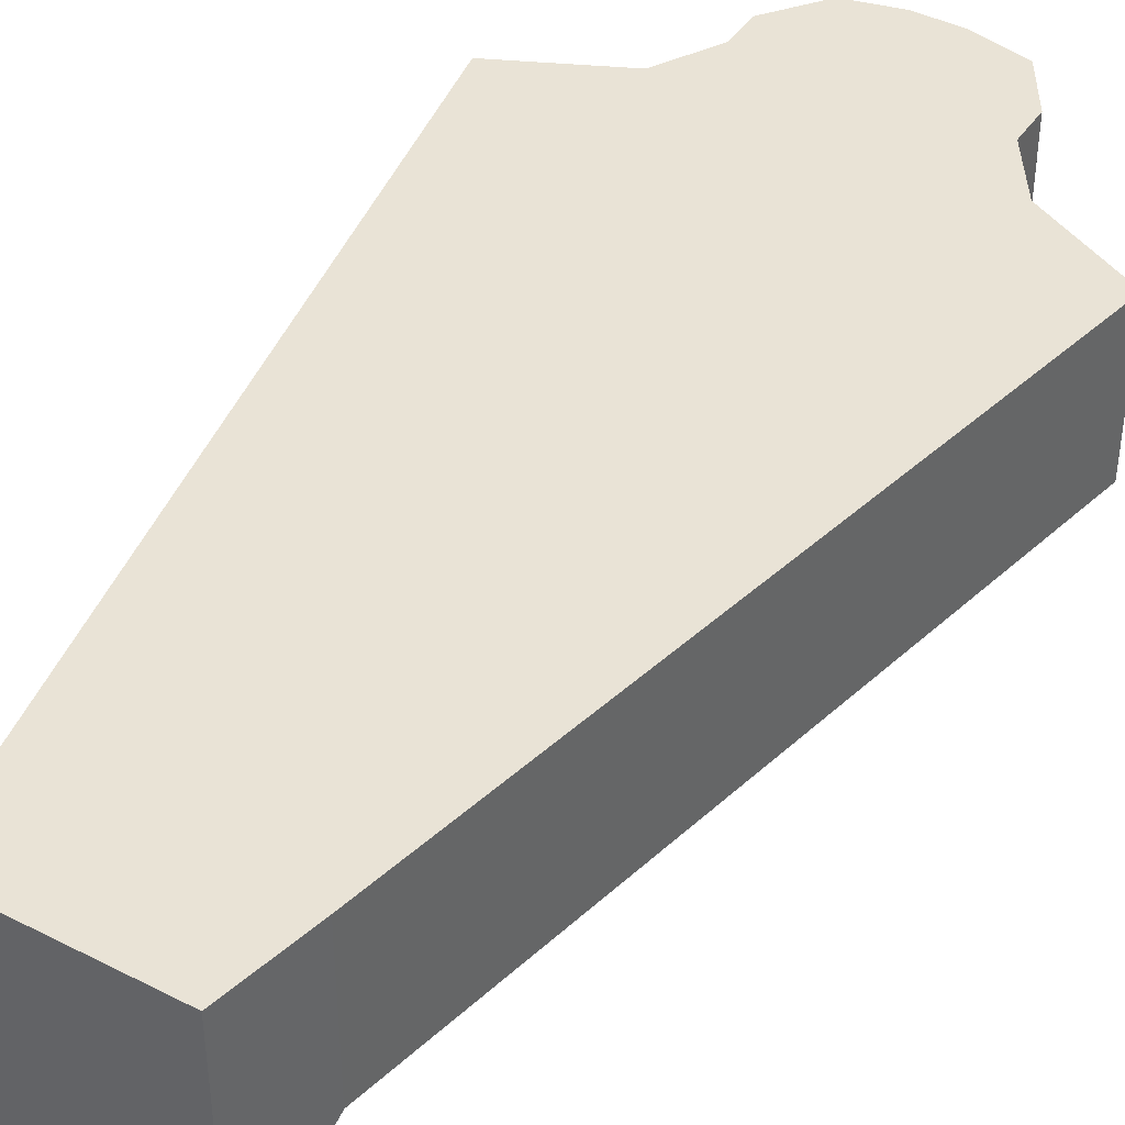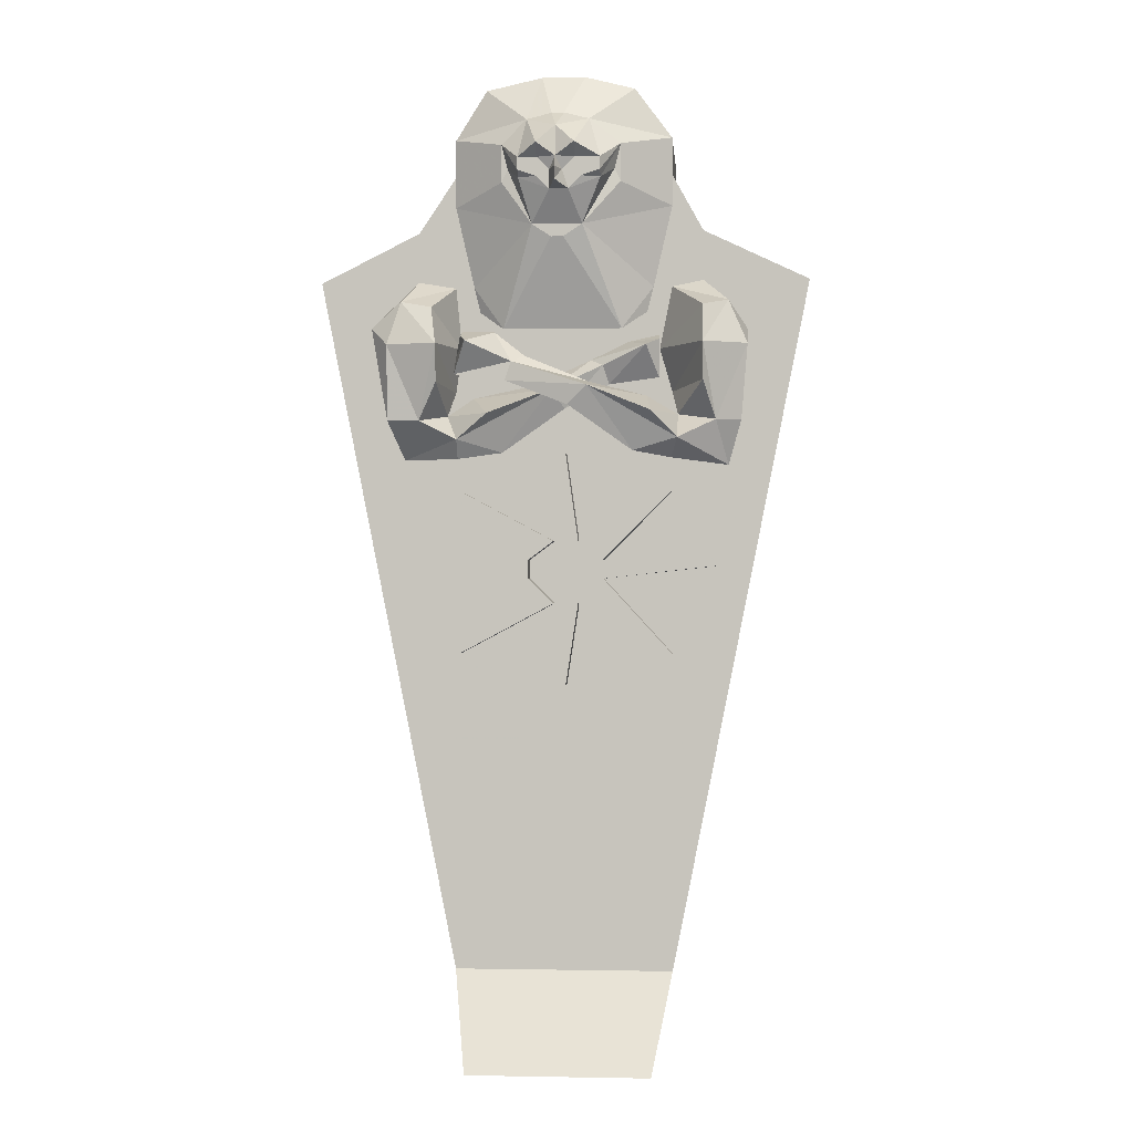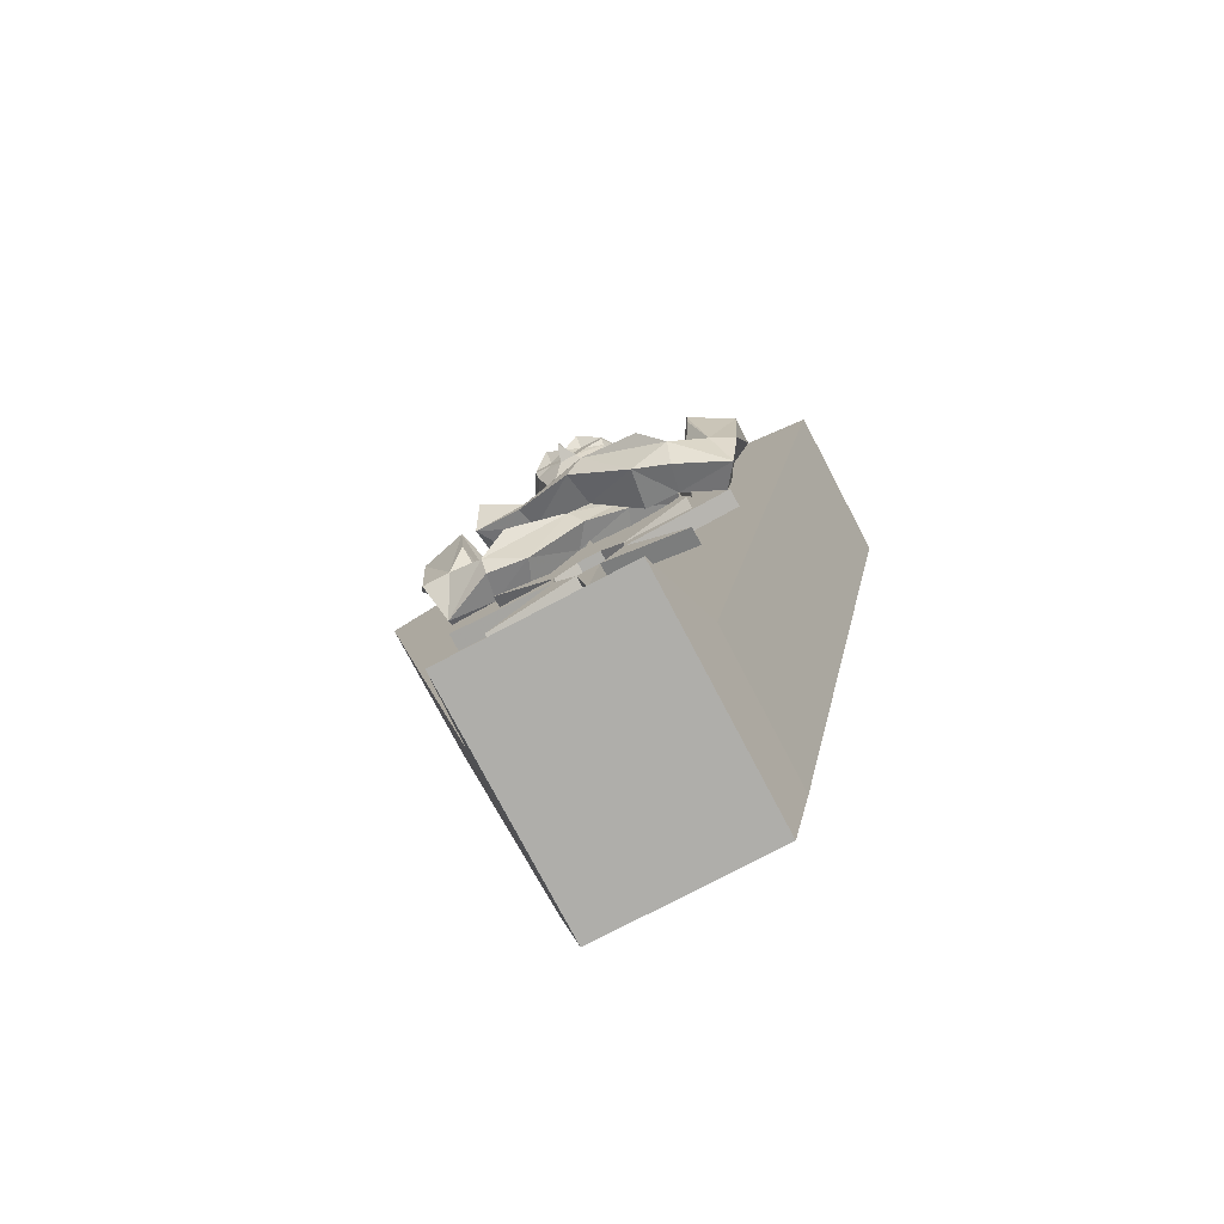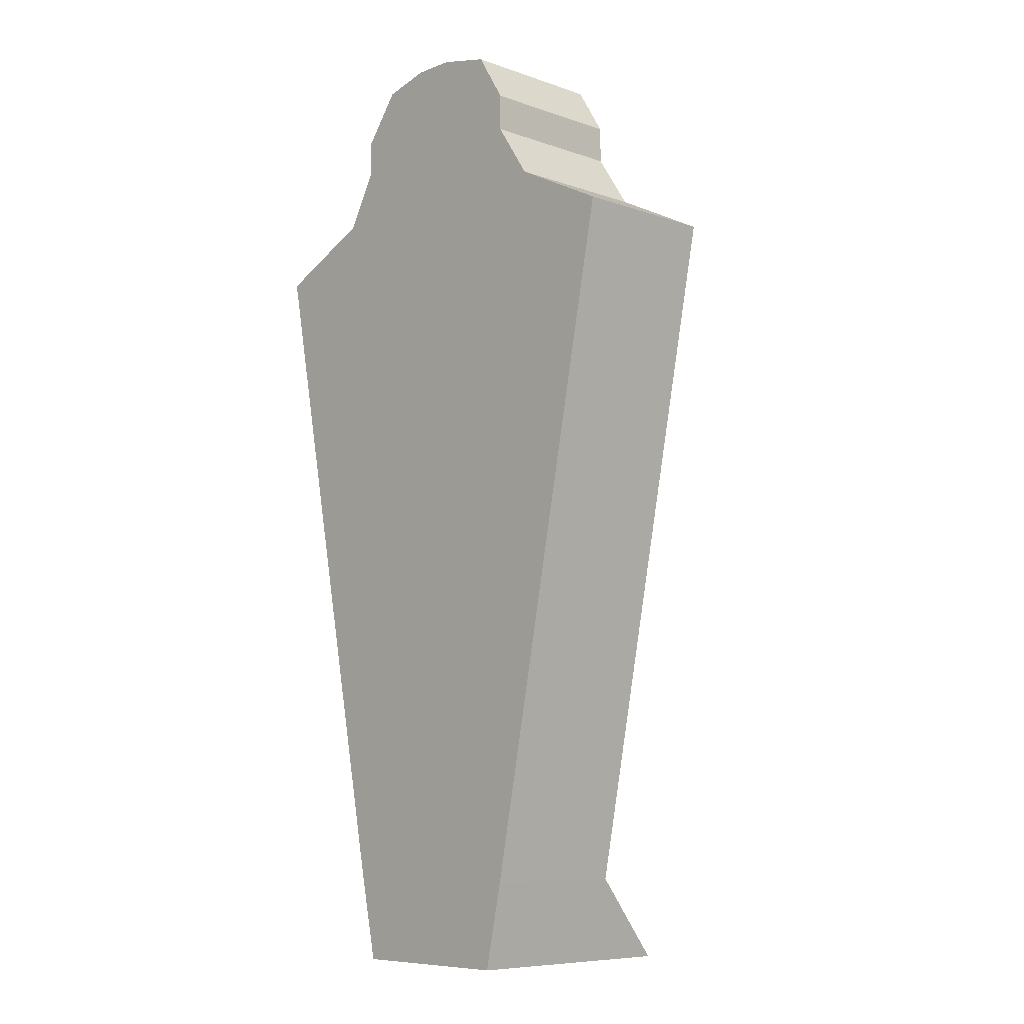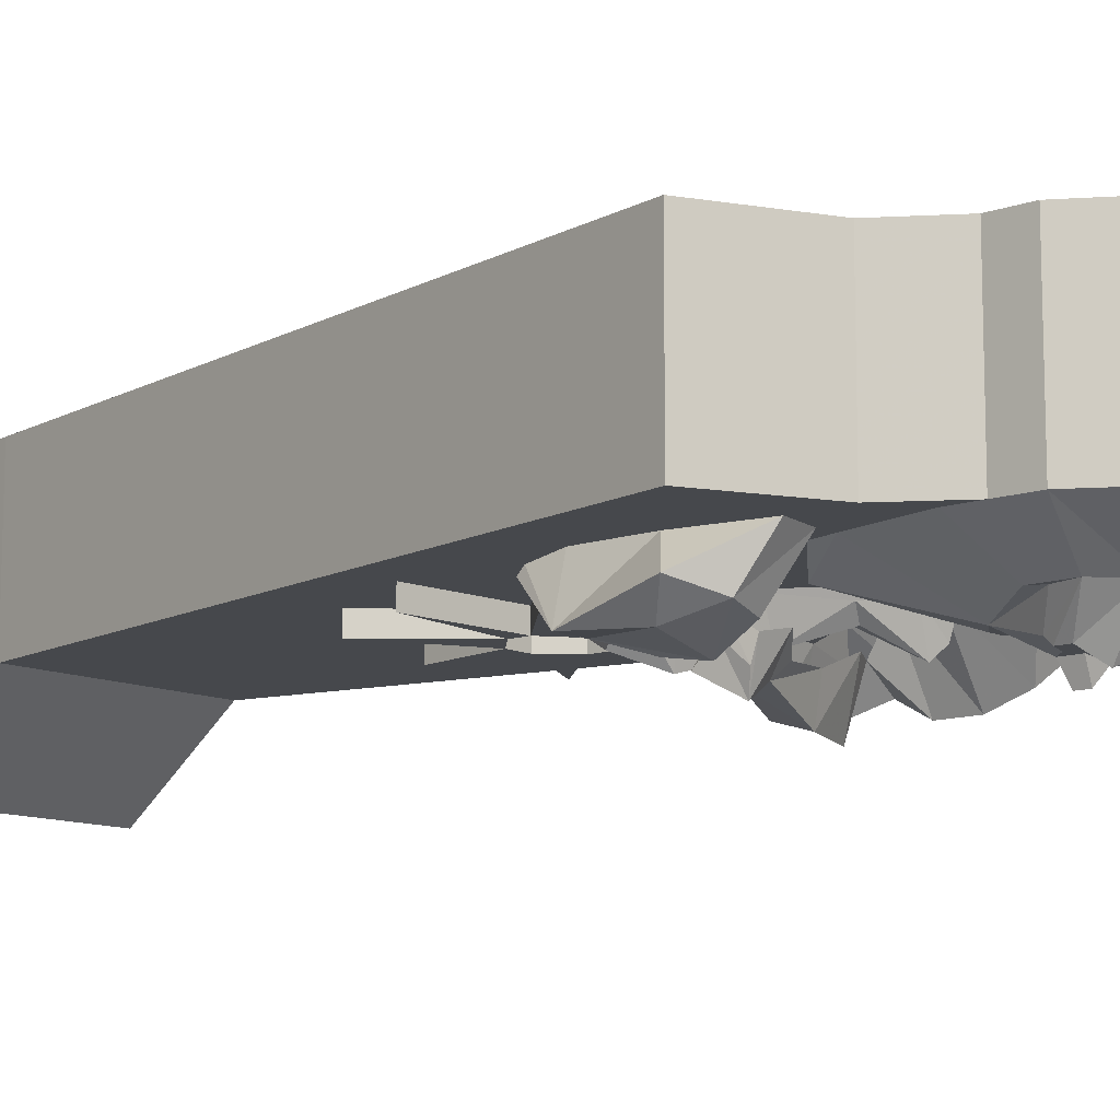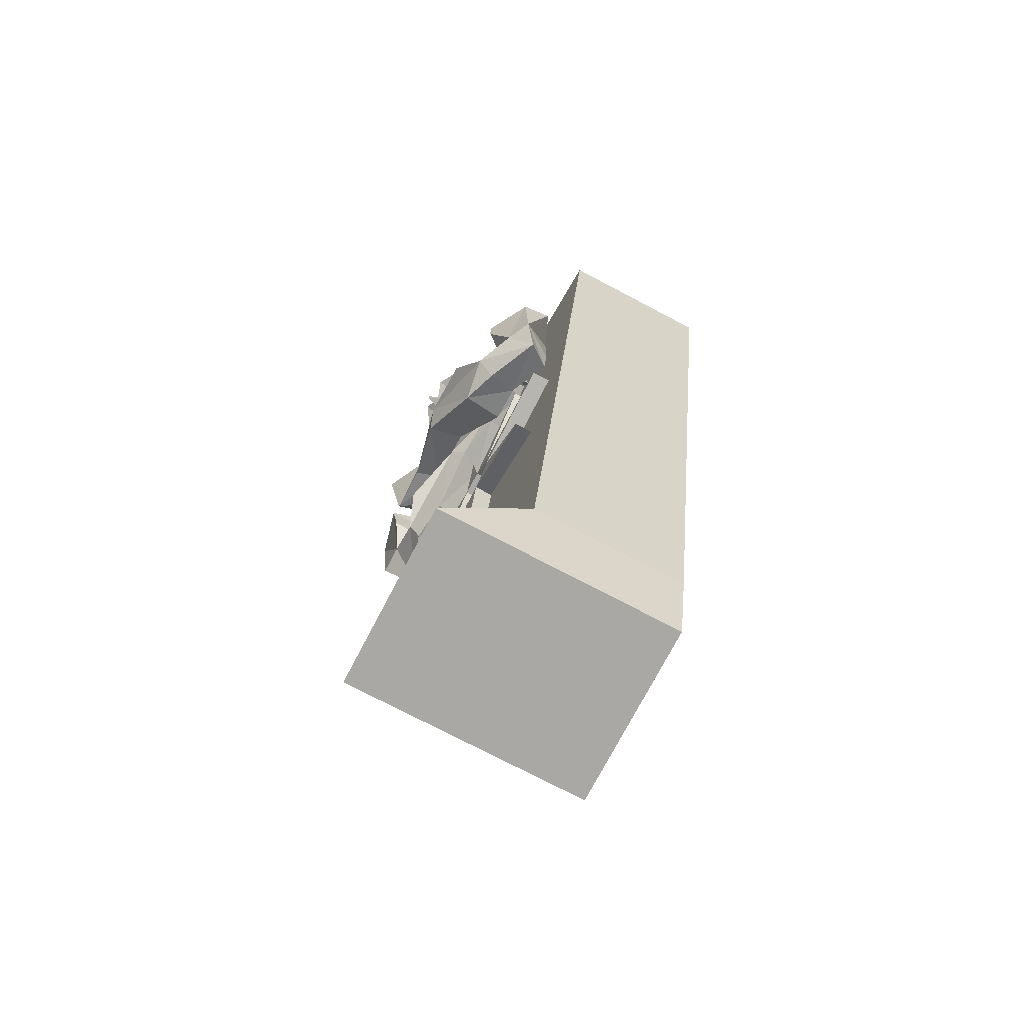
<metadata>
{"format":"obj","ext":"obj","renderer":"f3d","projection":"perspective","resolution":1024,"background":"white","views":[{"elev":42.1,"azim":31.4,"up":"+Z"},{"elev":-0.6,"azim":-175.7,"up":"+Y"},{"elev":-77.6,"azim":-152.3,"up":"+Y"},{"elev":-8.1,"azim":46.3,"up":"+Y"},{"elev":-11.1,"azim":131.1,"up":"+Z"},{"elev":-74.9,"azim":-117.7,"up":"+Y"}]}
</metadata>
<code>
v 0.01562 1.094 -0.1406
v 0.03906 1.102 -0.1406
v 0.01562 1.109 -0.1406
v 0 1.102 -0.1406
v 0.03906 1.094 -0.1328
v 0.0625 1.141 -0.1016
v 0.03906 1.117 -0.1406
v 0.01562 1.117 -0.1406
v -0.007812 1.117 -0.1484
v -0.007812 1.102 -0.1641
v -0.007812 1.086 -0.1641
v 0 1.078 -0.1406
v 0.02344 1.039 -0.1172
v 0.05469 1.109 -0.1016
v 0.0625 1.094 -0.1016
v 0.125 1.07 -0.05469
v 0.125 1.156 -0.05469
v 0.03125 1.172 -0.1016
v 0.01562 1.133 -0.1562
v -0.007812 1.156 -0.1406
v -0.03125 1.133 -0.1562
v -0.03125 1.117 -0.1406
v -0.01562 1.102 -0.1406
v -0.02344 1.078 -0.1406
v -0.03906 1.039 -0.1172
v -0.01562 1.023 -0.1172
v 0 1.023 -0.1172
v 0.0625 0.9141 -0.07812
v 0.1016 0.9688 -0.05469
v -0.03125 1.109 -0.1406
v -0.0625 1.102 -0.1406
v -0.03906 1.094 -0.1406
v -0.0625 1.094 -0.1328
v -0.07812 1.109 -0.1016
v -0.08594 1.094 -0.1016
v -0.1484 1.07 -0.05469
v -0.125 0.9688 -0.05469
v -0.08594 0.9141 -0.07812
v -0.01562 1.18 -0.1016
v -0.04688 1.172 -0.1016
v -0.0625 1.117 -0.1406
v 0 1.18 -0.1016
v 0.01562 1.234 -0.05469
v -0.03906 1.234 -0.05469
v -0.1016 1.219 -0.05469
v -0.1484 1.156 -0.05469
v -0.08594 1.141 -0.1016
v 0.08594 1.219 -0.05469
v 0.08594 1.219 0.1406
v 0.01562 1.234 0.1406
v 0.125 1.109 -0.05469
v 0.125 1.156 0.1406
v -0.1484 1.109 0.1406
v -0.03906 1.234 0.1406
v -0.1484 1.109 -0.05469
v 0.125 0.1094 -0.05469
v 0.1719 1.039 -0.05469
v 0.1719 1.039 0.1406
v 0.125 1.109 0.1406
v -0.1484 0.1094 0.1406
v -0.1875 1.039 0.1406
v -0.1875 1.039 -0.05469
v -0.1484 1.156 0.1406
v -0.1016 1.219 0.1406
v -0.1172 0.9375 -0.05469
v 0.09375 0.9375 -0.05469
v 0.125 0.1094 0.1406
v -0.125 0 0.1406
v -0.125 0 -0.1641
v -0.1484 0.1094 -0.05469
v -0.3203 0.9766 0.1406
v -0.3203 0.9766 -0.05469
v 0.1016 0 -0.1641
v 0.1016 0 0.1406
v 0.2969 0.9766 -0.05469
v 0.2969 0.9766 0.1406
v -0.03125 0.6484 -0.07812
v -0.01562 0.7578 -0.07812
v -0.01562 0.7578 -0.05469
v -0.03125 0.6484 -0.05469
v 0 0.6484 -0.07812
v 0 0.6484 -0.05469
v 0.03125 0.625 -0.07812
v 0.1172 0.7109 -0.07812
v 0.1172 0.7109 -0.05469
v 0.03125 0.625 -0.05469
v 0.03125 0.6016 -0.07812
v 0.1719 0.6172 -0.07812
v 0.1719 0.6172 -0.05469
v -0.0625 0.6016 -0.07812
v -0.2031 0.6172 -0.07812
v -0.2031 0.6172 -0.05469
v -0.0625 0.6016 -0.05469
v -0.0625 0.625 -0.07812
v -0.0625 0.625 -0.05469
v -0.1484 0.7109 -0.07812
v -0.1484 0.7109 -0.05469
v 0.03125 0.6016 -0.05469
v 0.1172 0.5078 -0.07812
v 0 0.5703 -0.07812
v 0 0.5703 -0.05469
v 0.1172 0.5078 -0.05469
v -0.03125 0.5703 -0.07812
v -0.01562 0.4688 -0.07812
v -0.01562 0.4688 -0.05469
v -0.03125 0.5703 -0.05469
v -0.1484 0.5078 -0.07812
v -0.1484 0.5078 -0.05469
v -0.03125 0.8203 -0.1094
v -0.02344 0.8125 -0.1562
v -0.1016 0.7578 -0.1328
v -0.09375 0.7734 -0.07812
v -0.1406 0.7656 -0.07812
v -0.1484 0.75 -0.1172
v -0.2188 0.7422 -0.08594
v -0.1953 0.7578 -0.05469
v -0.2344 0.7969 -0.1016
v -0.2031 0.7969 -0.05469
v -0.2031 0.8828 -0.05469
v -0.2422 0.9141 -0.07031
v -0.1875 0.9766 -0.05469
v -0.2188 0.9453 -0.1016
v -0.1484 0.9688 -0.05469
v -0.1875 0.9375 -0.125
v -0.1328 0.8906 -0.05469
v -0.1875 0.8906 -0.1406
v -0.1484 0.8359 -0.05469
v -0.1875 0.8438 -0.1406
v -0.1562 0.8047 -0.09375
v -0.2031 0.7969 -0.1172
v -0.1562 0.7734 -0.1406
v -0.125 0.8047 -0.1641
v -0.1172 0.8281 -0.09375
v -0.04688 0.8359 -0.1641
v -0.04688 0.8438 -0.1172
v 0.04688 0.8672 -0.1406
v 0.03125 0.875 -0.125
v 0.07031 0.9062 -0.1094
v 0.1016 0.8906 -0.1641
v 0.1094 0.9062 -0.1172
v 0.1094 0.8984 -0.1406
v 0.1172 0.8828 -0.1016
v 0.1172 0.875 -0.1172
v 0.08594 0.8672 -0.08594
v 0.1172 0.8516 -0.1406
v 0.04688 0.8516 -0.1094
v 0.05469 0.8438 -0.1406
v -0.2422 0.8906 -0.1094
v 0.0625 0.7578 -0.09375
v -0.01562 0.8125 -0.09375
v 0.007812 0.8203 -0.0625
v 0.07812 0.7734 -0.05469
v 0.125 0.7656 -0.0625
v 0.1172 0.75 -0.1016
v 0.1172 0.7734 -0.1172
v 0 0.8359 -0.1094
v -0.0625 0.8672 -0.08594
v -0.07031 0.8438 -0.07812
v -0.0625 0.8516 -0.05469
v -0.1172 0.8672 -0.05469
v -0.1328 0.8516 -0.08594
v -0.1328 0.8828 -0.05469
v -0.1328 0.875 -0.07812
v -0.1328 0.9062 -0.07031
v -0.1328 0.8984 -0.09375
v -0.09375 0.8984 -0.0625
v -0.1172 0.8906 -0.1094
v -0.04688 0.875 -0.07031
v 0.02344 0.8438 -0.07031
v 0.1016 0.8281 -0.0625
v 0.07812 0.8047 -0.1328
v 0.1328 0.8047 -0.07812
v 0.1641 0.7969 -0.1172
v 0.1406 0.8438 -0.1328
v 0.125 0.8359 -0.05469
v 0.1406 0.8906 -0.1406
v 0.1172 0.8906 -0.05469
v 0.1484 0.9375 -0.1172
v 0.125 0.9688 -0.05469
v 0.1875 0.9453 -0.1094
v 0.1719 0.9766 -0.05469
v 0.2266 0.9141 -0.09375
v 0.1875 0.8828 -0.05469
v 0.2031 0.7969 -0.1172
v 0.1875 0.7969 -0.05469
v 0.1875 0.7578 -0.0625
v 0.1875 0.75 -0.07031
v 0.2031 0.8906 -0.125
f 1 2 3
f 1 3 4
f 1 4 1
f 1 1 2
f 2 1 5
f 2 5 6
f 2 6 7
f 2 7 8
f 2 8 3
f 3 8 4
f 4 8 9
f 4 9 10
f 4 10 11
f 4 11 12
f 4 12 1
f 1 12 5
f 5 12 13
f 5 13 14
f 5 14 6
f 6 14 15
f 6 15 16
f 6 16 17
f 6 17 18
f 6 18 7
f 7 18 19
f 7 19 8
f 8 19 9
f 9 19 20
f 9 20 21
f 9 21 22
f 9 22 23
f 9 23 10
f 10 23 11
f 11 23 24
f 11 24 12
f 12 24 25
f 12 25 13
f 13 25 26
f 13 26 27
f 13 27 28
f 13 28 29
f 13 29 16
f 13 16 15
f 13 15 14
f 23 30 31
f 23 31 32
f 23 32 32
f 23 32 24
f 24 32 33
f 24 33 25
f 25 33 34
f 25 34 35
f 25 35 36
f 25 36 37
f 25 37 38
f 25 38 26
f 26 38 27
f 27 38 28
f 20 39 40
f 20 40 21
f 21 40 41
f 21 41 22
f 22 41 31
f 22 31 30
f 22 30 23
f 42 39 20
f 42 20 18
f 42 18 43
f 42 43 39
f 39 43 44
f 39 44 40
f 40 44 45
f 40 45 46
f 40 46 47
f 40 47 41
f 41 47 31
f 31 47 33
f 31 33 32
f 31 32 32
f 19 18 20
f 34 47 35
f 35 47 36
f 36 47 46
f 34 33 47
f 18 17 48
f 18 48 43
f 43 48 49
f 43 49 50
f 43 50 44
f 43 44 51
f 43 51 48
f 48 51 17
f 48 17 52
f 48 52 49
f 49 52 53
f 49 53 50
f 50 53 54
f 50 54 44
f 44 54 45
f 44 45 51
f 51 45 46
f 51 46 55
f 51 55 56
f 51 56 57
f 51 57 58
f 51 58 59
f 51 59 17
f 17 59 52
f 52 59 53
f 53 59 60
f 53 60 61
f 53 61 62
f 53 62 55
f 53 55 63
f 53 63 64
f 53 64 54
f 54 64 45
f 45 64 46
f 46 64 63
f 46 63 55
f 37 65 38
f 28 66 29
f 59 67 60
f 60 67 68
f 60 68 69
f 60 69 70
f 60 70 71
f 60 71 61
f 61 71 72
f 61 72 62
f 62 72 70
f 62 70 55
f 55 70 56
f 56 70 73
f 56 73 74
f 56 74 67
f 56 67 75
f 56 75 57
f 57 75 76
f 57 76 58
f 58 76 67
f 58 67 59
f 71 70 72
f 75 67 76
f 68 74 73
f 68 73 69
f 69 73 70
f 67 74 68
f 77 78 79
f 77 79 80
f 77 80 81
f 77 81 78
f 78 81 82
f 78 82 79
f 79 82 80
f 80 82 81
f 81 82 83
f 81 83 84
f 81 84 85
f 81 85 82
f 82 85 86
f 82 86 83
f 83 86 87
f 83 87 88
f 83 88 89
f 83 89 86
f 83 86 84
f 84 86 85
f 90 91 92
f 90 92 93
f 90 93 94
f 90 94 91
f 91 94 95
f 91 95 92
f 92 95 93
f 93 95 94
f 94 95 77
f 94 77 96
f 94 96 97
f 94 97 95
f 95 97 80
f 95 80 77
f 77 80 96
f 96 80 97
f 88 87 98
f 88 98 89
f 89 98 86
f 86 98 87
f 87 98 99
f 87 99 100
f 87 100 101
f 87 101 98
f 98 101 102
f 98 102 99
f 99 102 100
f 100 102 101
f 100 101 103
f 100 103 104
f 100 104 105
f 100 105 101
f 101 105 106
f 101 106 103
f 103 106 104
f 104 106 105
f 103 90 93
f 103 93 106
f 103 106 107
f 103 107 90
f 90 107 108
f 90 108 93
f 93 108 106
f 106 108 107
f 109 110 111
f 109 111 112
f 112 111 113
f 113 111 114
f 113 114 115
f 113 115 116
f 116 115 117
f 116 117 118
f 118 117 119
f 119 117 120
f 119 120 121
f 121 120 122
f 121 122 123
f 123 122 124
f 123 124 125
f 125 124 126
f 125 126 127
f 127 126 128
f 127 128 129
f 129 128 130
f 129 130 131
f 129 131 132
f 129 132 133
f 133 132 134
f 133 134 135
f 135 134 136
f 135 136 137
f 137 136 138
f 138 136 139
f 138 139 140
f 140 139 141
f 140 141 142
f 142 141 143
f 142 143 144
f 144 143 145
f 144 145 146
f 146 145 147
f 146 147 110
f 146 110 109
f 131 111 134
f 131 134 132
f 111 110 134
f 134 110 147
f 134 147 136
f 136 147 145
f 136 145 139
f 139 145 143
f 139 143 141
f 114 111 131
f 114 131 115
f 115 131 130
f 115 130 117
f 117 130 148
f 117 148 120
f 120 148 122
f 122 148 126
f 122 126 124
f 130 128 126
f 130 126 148
f 149 150 151
f 149 151 152
f 149 152 153
f 149 153 154
f 149 154 155
f 149 155 156
f 149 156 150
f 150 156 157
f 150 157 158
f 150 158 151
f 151 158 159
f 159 158 160
f 160 158 161
f 160 161 162
f 162 161 163
f 162 163 164
f 164 163 165
f 164 165 166
f 166 165 167
f 166 167 168
f 168 167 157
f 168 157 156
f 168 156 169
f 169 156 170
f 170 156 171
f 170 171 172
f 172 171 155
f 172 155 173
f 172 173 174
f 172 174 175
f 175 174 176
f 175 176 177
f 177 176 178
f 177 178 179
f 179 178 180
f 179 180 181
f 181 180 182
f 181 182 183
f 183 182 184
f 183 184 185
f 185 184 186
f 186 184 187
f 186 187 153
f 153 187 154
f 154 187 155
f 155 187 173
f 173 187 184
f 173 184 188
f 173 188 176
f 173 176 174
f 155 171 156
f 167 161 158
f 167 158 157
f 165 163 161
f 165 161 167
f 184 182 188
f 188 182 180
f 188 180 176
f 176 180 178

</code>
